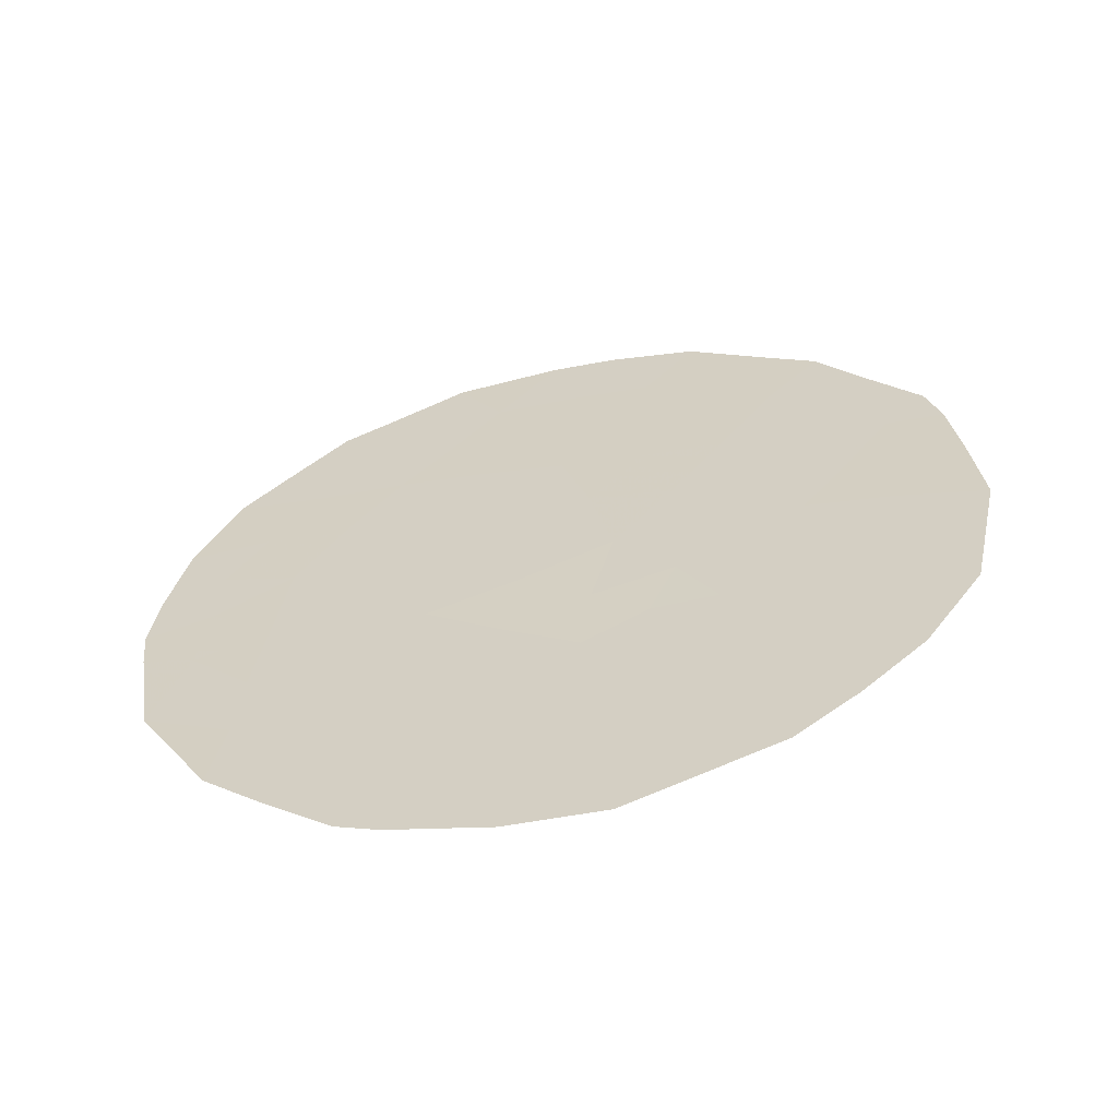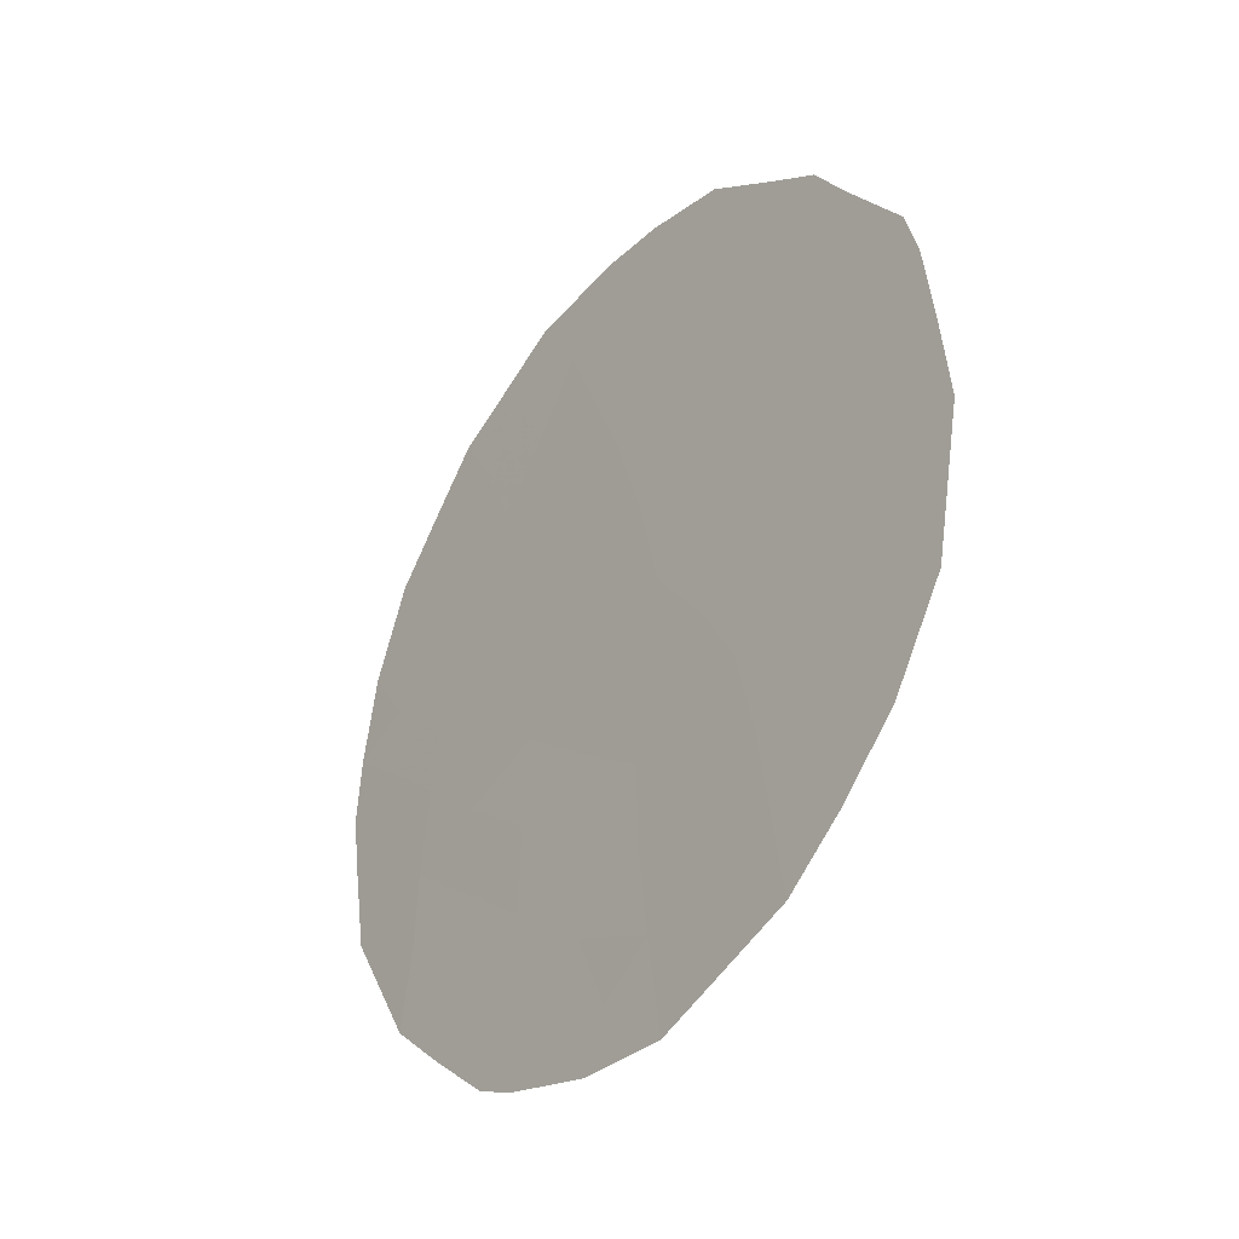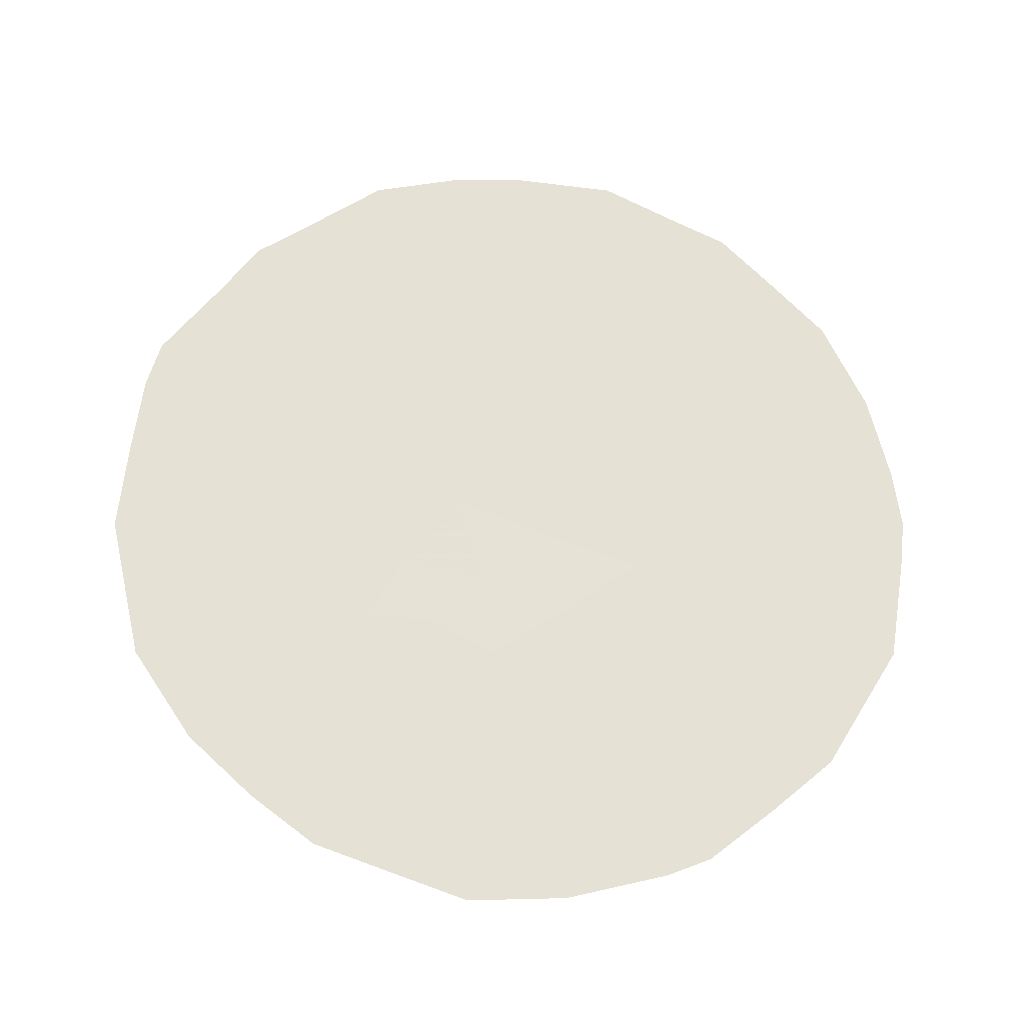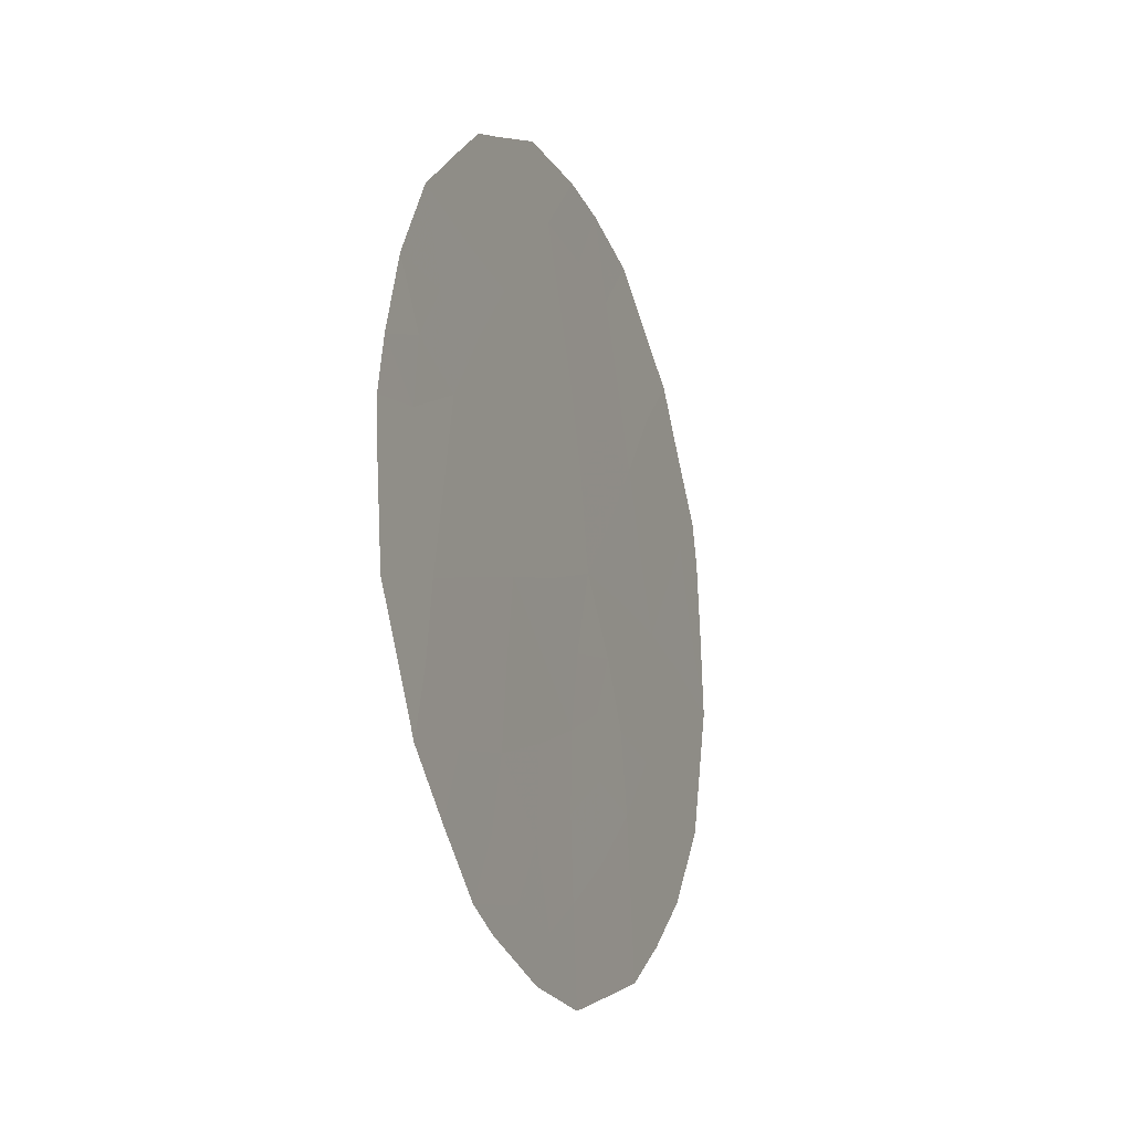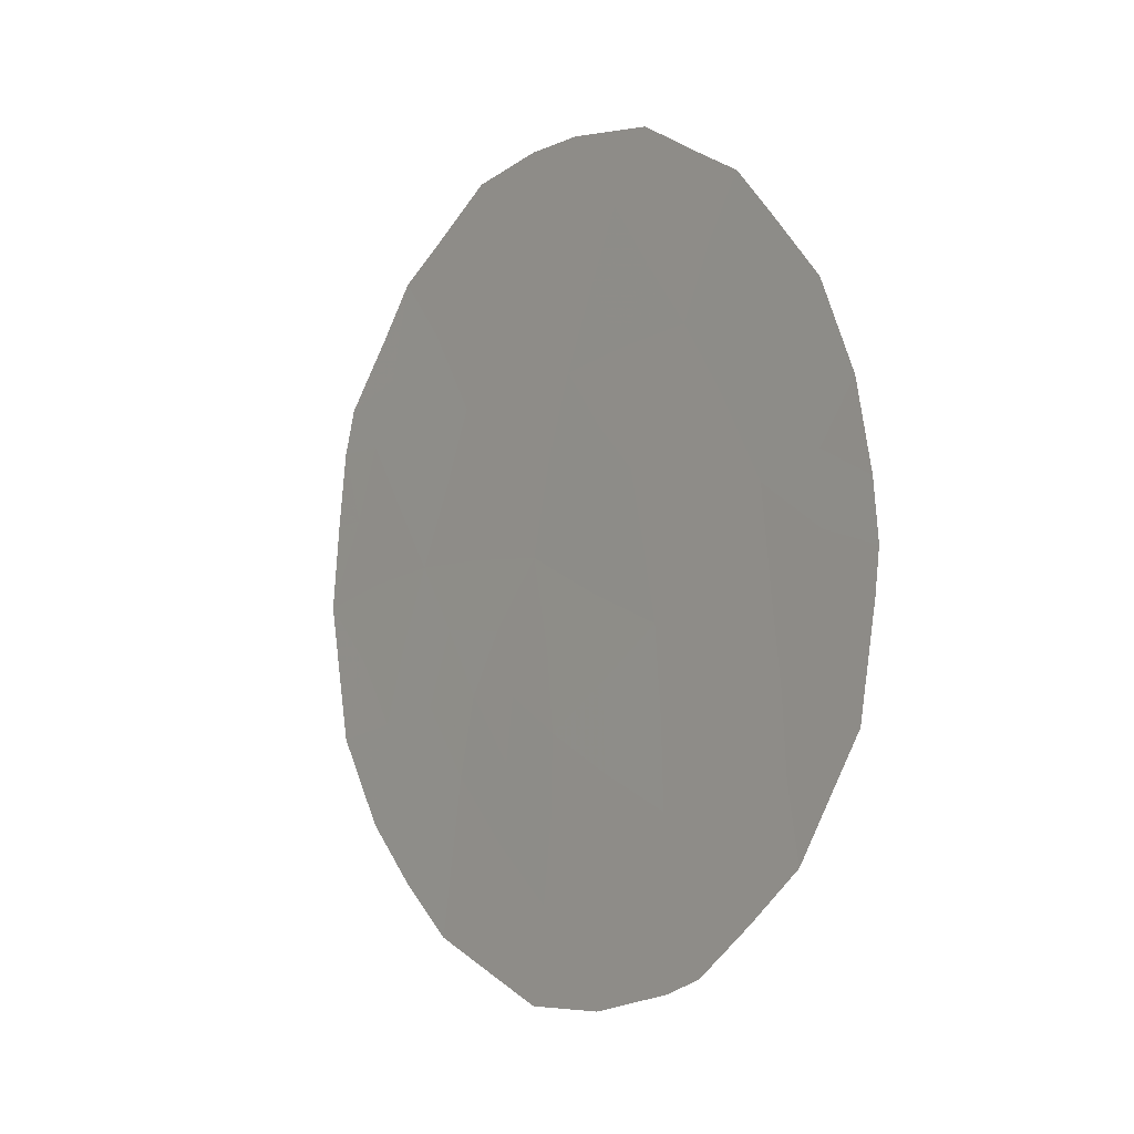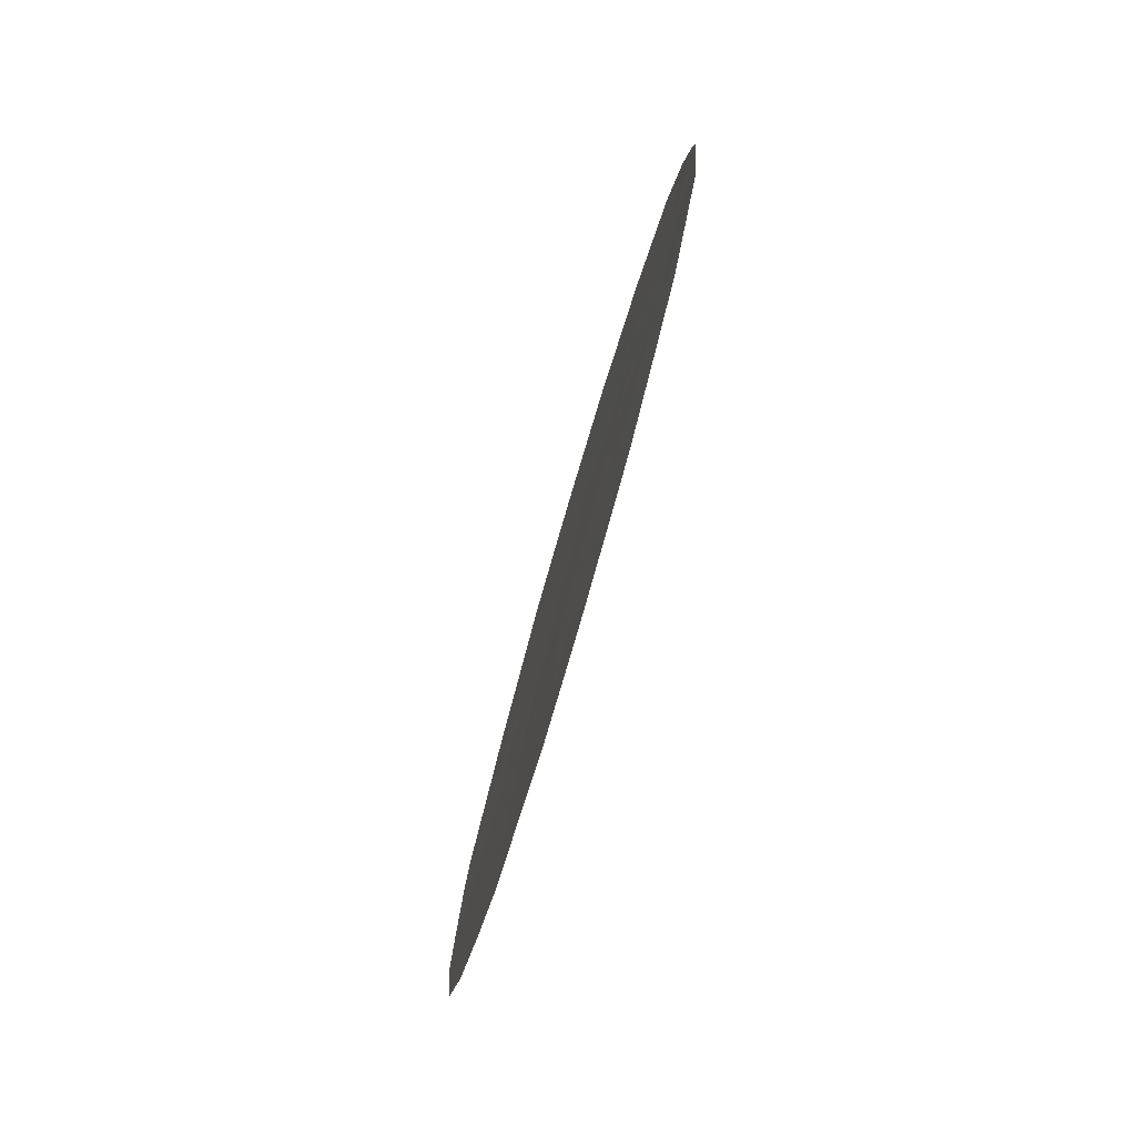
<metadata>
{"format":"obj","ext":"obj","renderer":"f3d","projection":"perspective","resolution":1024,"background":"white","views":[{"elev":-60.5,"azim":65.3,"up":"+Y"},{"elev":-35.2,"azim":105.1,"up":"+Y"},{"elev":-24.0,"azim":-129.1,"up":"+Y"},{"elev":-21.9,"azim":-15.3,"up":"+Y"},{"elev":-4.2,"azim":-74.6,"up":"+Y"},{"elev":-76.5,"azim":-53.0,"up":"+Y"}]}
</metadata>
<code>
v 61.99 -18.26 65.75
v 65.48 -14.66 61.17
v 64.98 -12.69 61.9
v 66.41 -18.57 59.82
v 65.29 -18.23 61.33
v 63.01 -14.16 64.5
v 65.98 -16.59 60.46
v 63.78 -12.61 63.51
v 64.32 -18.7 62.61
v 63.24 -17.48 64.1
v 64.37 -20.7 62.49
v 63.54 -15.7 63.75
v 64.61 -16.61 62.3
v 62.23 -16.04 65.5
v 66.69 -14.94 59.53
v 63.1 -19.57 64.23
v 64.27 -14.46 62.81
v 65.96 -12.51 60.58
v 65.37 -11.87 61.39
v 66.53 -19.87 59.61
v 64.45 -21.88 62.34
v 65.58 -21.2 60.86
v 62.52 -12.59 65.2
v 66.98 -18.77 59.04
v 67.24 -17.02 58.74
v 61.71 -13.97 66.23
v 63.47 -11.78 63.95
v 67.02 -14.4 59.1
v 64.74 -11.67 62.25
v 61.17 -17.35 66.85
v 61.15 -16.83 66.9
v 63.74 -21.84 63.3
v 67.11 -14.97 58.96
v 63.02 -21.55 64.28
v 66.32 -12.89 60.1
v 64.25 -11.64 62.9
v 61.28 -18.66 66.68
v 61.8 -20.09 65.96
v 62.7 -21.34 64.71
v 65.5 -12.83 61.19
v 66.21 -17.54 60.12
v 65.85 -18.36 60.58
v 65.63 -17.41 60.91
v 66.02 -19.52 60.31
v 66.05 -20.6 60.24
v 65.5 -20.28 60.99
v 65.33 -16.57 61.33
v 65.02 -17.45 61.72
v 64.96 -20.97 61.7
v 64.97 -21.57 61.66
v 63.4 -13.41 64
v 62.77 -13.29 64.84
v 63.19 -12.66 64.3
v 66.77 -17.75 59.36
v 67.11 -17.93 58.89
v 66.59 -16.75 59.63
v 65.42 -19.23 61.13
v 62.36 -14.1 65.36
v 62.13 -13.25 65.7
v 62.88 -12.29 64.72
v 66.48 -14.1 59.84
v 66.61 -13.55 59.67
v 63.29 -14.99 64.1
v 63.65 -14.28 63.64
v 63.9 -15.16 63.29
v 66.35 -15.74 59.97
v 62.11 -17.21 65.62
v 61.56 -17.55 66.34
v 61.65 -16.61 66.25
v 63.71 -20.27 63.39
v 63.73 -19.16 63.4
v 64.31 -19.69 62.59
v 64.86 -19.06 61.88
v 64.81 -18.26 61.98
v 63.4 -16.5 63.92
v 64 -16.11 63.13
v 63.91 -17.1 63.22
v 64.42 -17.72 62.52
v 63.78 -18.11 63.35
v 62.61 -17.87 64.94
v 62.73 -16.82 64.8
v 64.91 -20.03 61.8
v 63.95 -21.19 63.05
v 62.62 -15.02 64.99
v 61.98 -15 65.85
v 62.96 -15.84 64.52
v 66.9 -15.89 59.23
v 67.18 -15.93 58.84
v 64.02 -13.51 63.16
v 64.4 -12.62 62.68
v 64.63 -13.58 62.34
v 65.23 -13.65 61.54
v 65.91 -13.63 60.62
v 65.07 -15.62 61.7
v 65.72 -15.65 60.82
v 64.86 -14.59 62.01
v 63.16 -18.52 64.18
v 62.53 -18.89 65
v 62.44 -19.84 65.1
v 61.93 -19.19 65.81
v 61.53 -19.35 66.33
v 66.12 -14.77 60.31
v 61.69 -15.77 66.22
v 61.39 -15.06 66.64
v 61.22 -16.12 66.83
v 62.96 -20.51 64.38
v 62.23 -20.71 65.36
v 63.4 -21.09 63.78
v 64.46 -15.47 62.53
f 41 42 43
f 44 45 46
f 47 43 48
f 49 22 50
f 51 52 53
f 4 24 20
f 54 25 55
f 41 56 54
f 57 42 44
f 58 59 52
f 3 29 19
f 63 64 65
f 56 66 87
f 67 68 69
f 70 71 72
f 73 74 5
f 75 76 77
f 77 78 79
f 80 67 81
f 82 46 49
f 11 21 83
f 84 85 58
f 84 63 86
f 87 33 88
f 89 90 91
f 39 108 34
f 92 40 93
f 8 27 36
f 47 94 95
f 96 91 92
f 1 37 68
f 80 97 98
f 86 75 81
f 82 72 73
f 97 79 71
f 48 74 78
f 15 28 33
f 99 100 98
f 100 38 101
f 95 102 66
f 103 104 85
f 69 105 103
f 106 39 107
f 108 83 32
f 39 106 108
f 102 93 61
f 65 109 76
f 64 51 89
f 96 94 109
f 3 19 40
f 18 40 19
f 7 41 43
f 41 4 42
f 43 42 5
f 57 44 46
f 44 20 45
f 46 45 22
f 13 47 48
f 47 7 43
f 48 43 5
f 11 49 21
f 50 21 49
f 8 51 53
f 51 6 52
f 53 23 60
f 53 52 23
f 4 54 24
f 55 24 54
f 4 41 54
f 41 7 56
f 54 56 25
f 20 44 4
f 57 5 42
f 44 42 4
f 6 58 52
f 58 26 59
f 52 59 23
f 8 53 27
f 60 27 53
f 15 61 28
f 62 28 61
f 12 63 65
f 63 6 64
f 65 64 17
f 25 56 87
f 56 7 66
f 87 66 15
f 14 67 69
f 67 1 68
f 30 31 68
f 68 31 69
f 11 70 72
f 70 16 71
f 72 71 9
f 73 9 74
f 57 73 5
f 10 75 77
f 75 12 76
f 77 76 13
f 10 77 79
f 77 13 78
f 79 78 9
f 10 80 81
f 80 1 67
f 81 67 14
f 11 82 49
f 82 57 46
f 49 46 22
f 83 21 32
f 6 84 58
f 84 14 85
f 58 85 26
f 14 84 86
f 84 6 63
f 86 63 12
f 33 87 15
f 88 25 87
f 17 89 91
f 89 8 90
f 91 90 3
f 2 92 93
f 92 3 40
f 93 40 18
f 35 93 18
f 7 47 95
f 47 13 94
f 95 94 2
f 2 96 92
f 96 17 91
f 92 91 3
f 68 37 30
f 1 80 98
f 80 10 97
f 98 97 16
f 14 86 81
f 86 12 75
f 81 75 10
f 57 82 73
f 82 11 72
f 73 72 9
f 16 97 71
f 97 10 79
f 71 79 9
f 13 48 78
f 48 5 74
f 78 74 9
f 16 99 98
f 99 38 100
f 98 100 1
f 1 100 37
f 101 37 100
f 7 95 66
f 95 2 102
f 66 102 15
f 107 99 106
f 99 16 106
f 14 103 85
f 85 104 26
f 14 69 103
f 69 31 105
f 103 105 104
f 107 38 99
f 108 70 83
f 108 32 34
f 15 102 61
f 102 2 93
f 61 35 62
f 61 93 35
f 108 106 70
f 83 70 11
f 12 65 76
f 65 17 109
f 76 109 13
f 17 64 89
f 64 6 51
f 89 51 8
f 90 36 29
f 36 90 8
f 3 90 29
f 17 96 109
f 96 2 94
f 109 94 13
f 106 16 70

</code>
